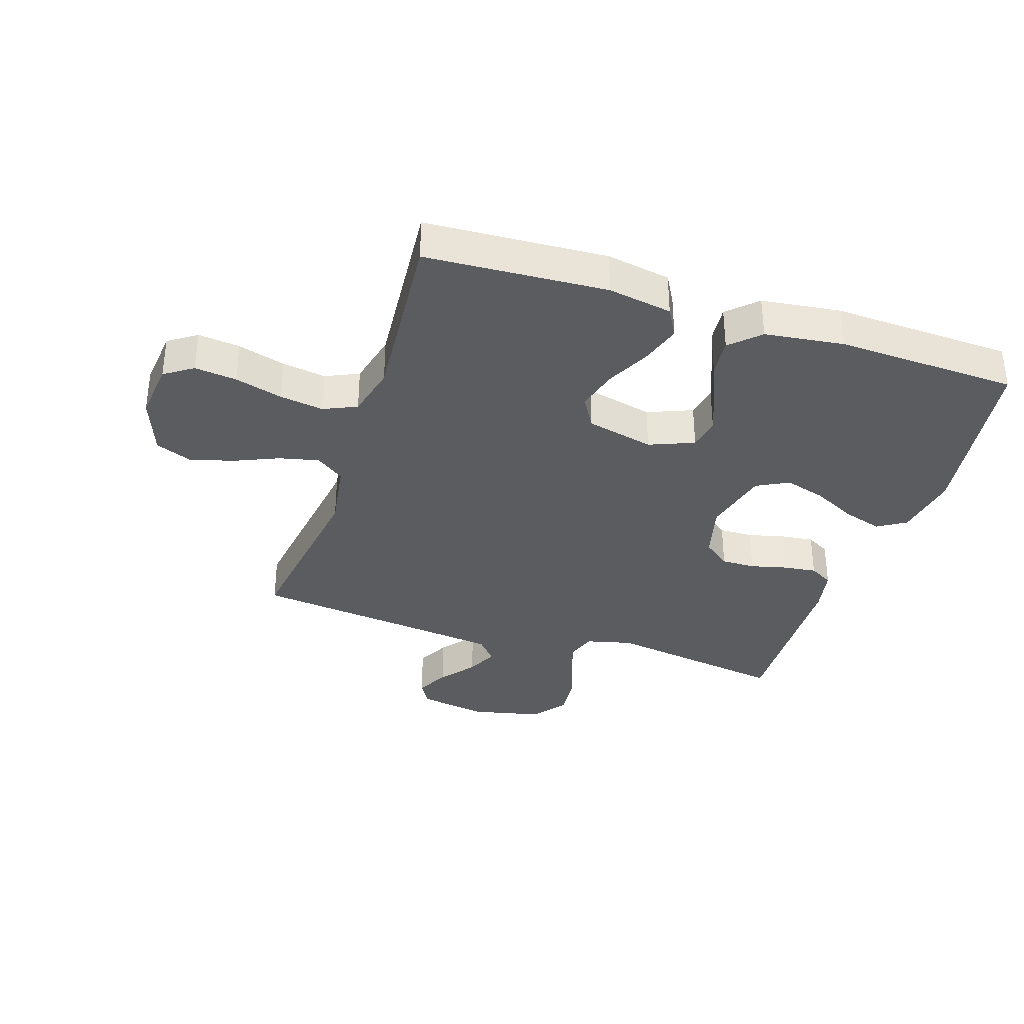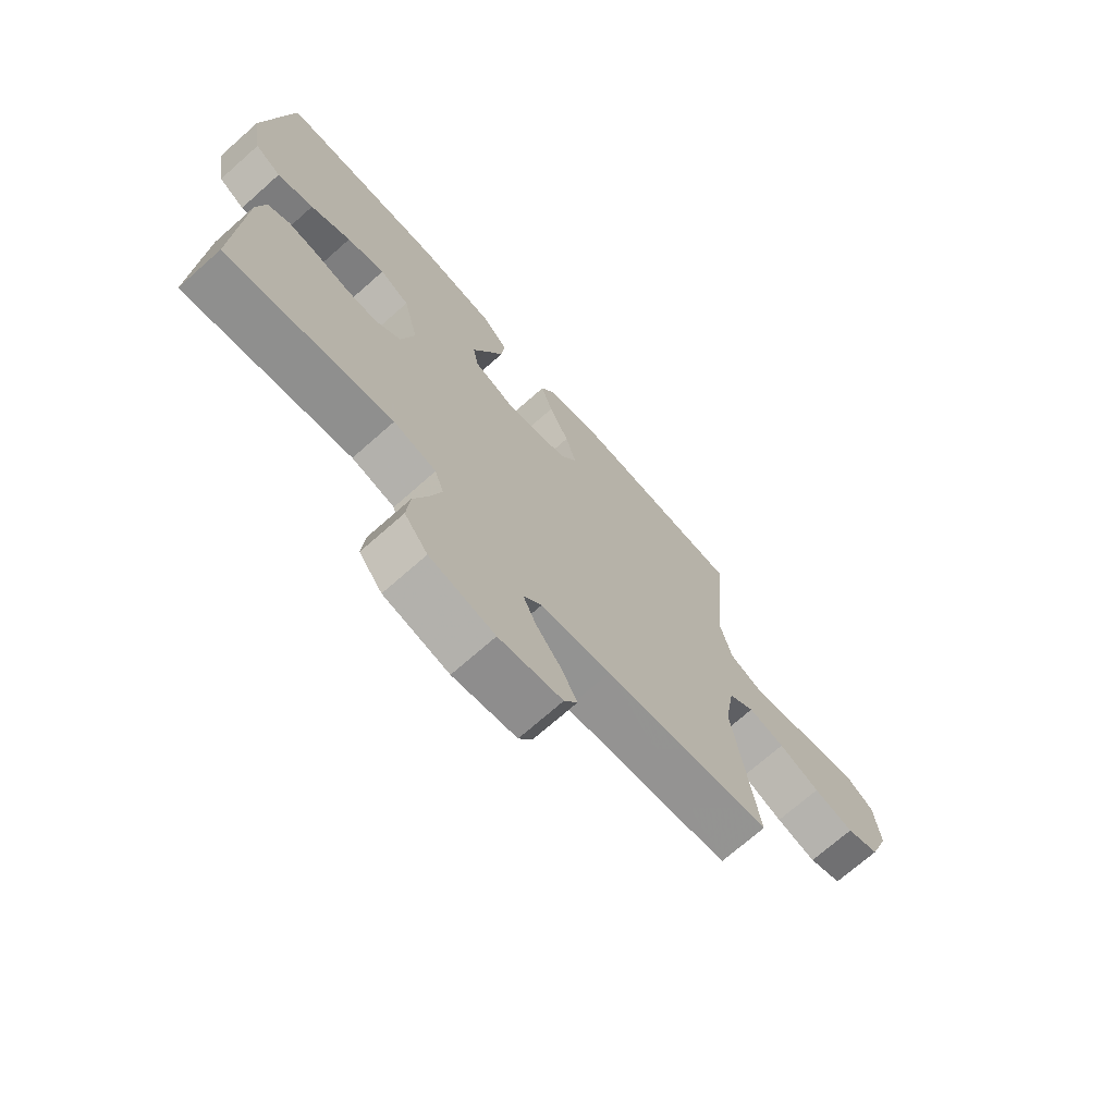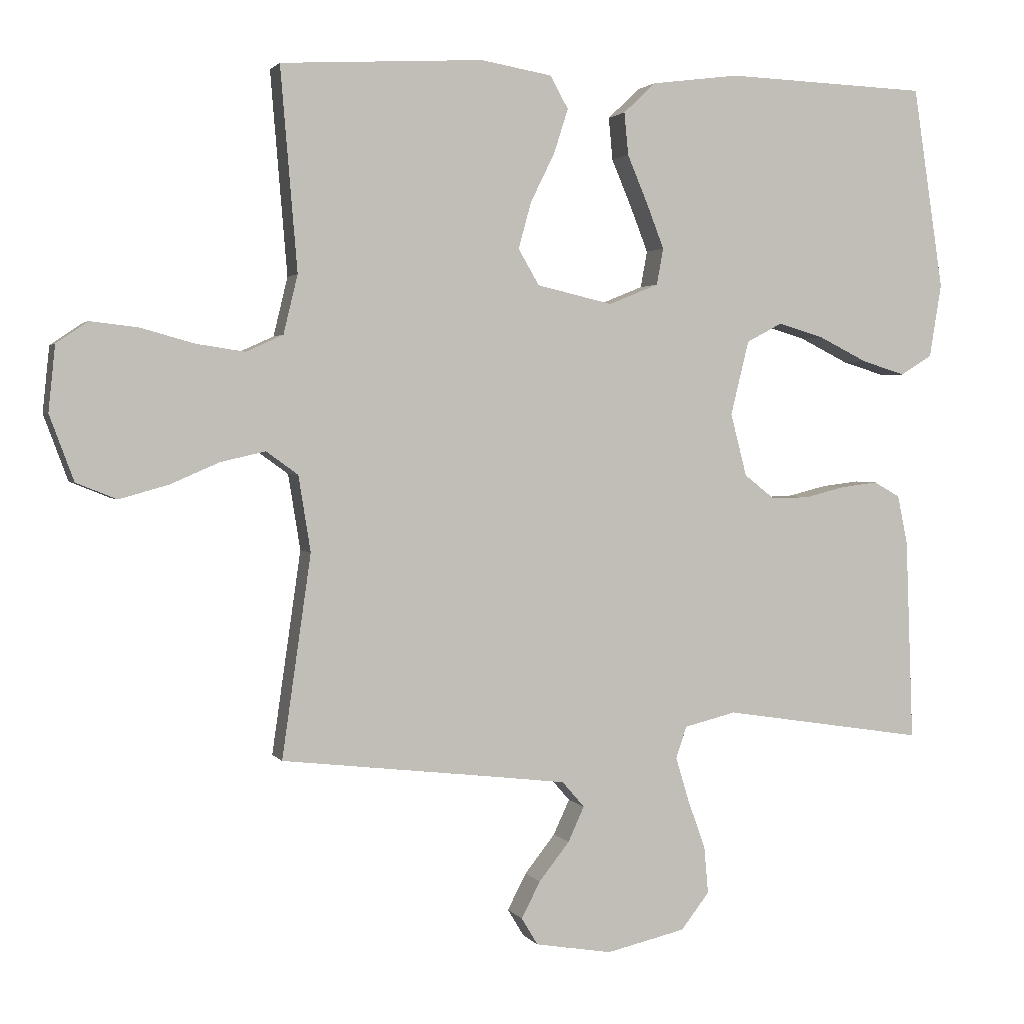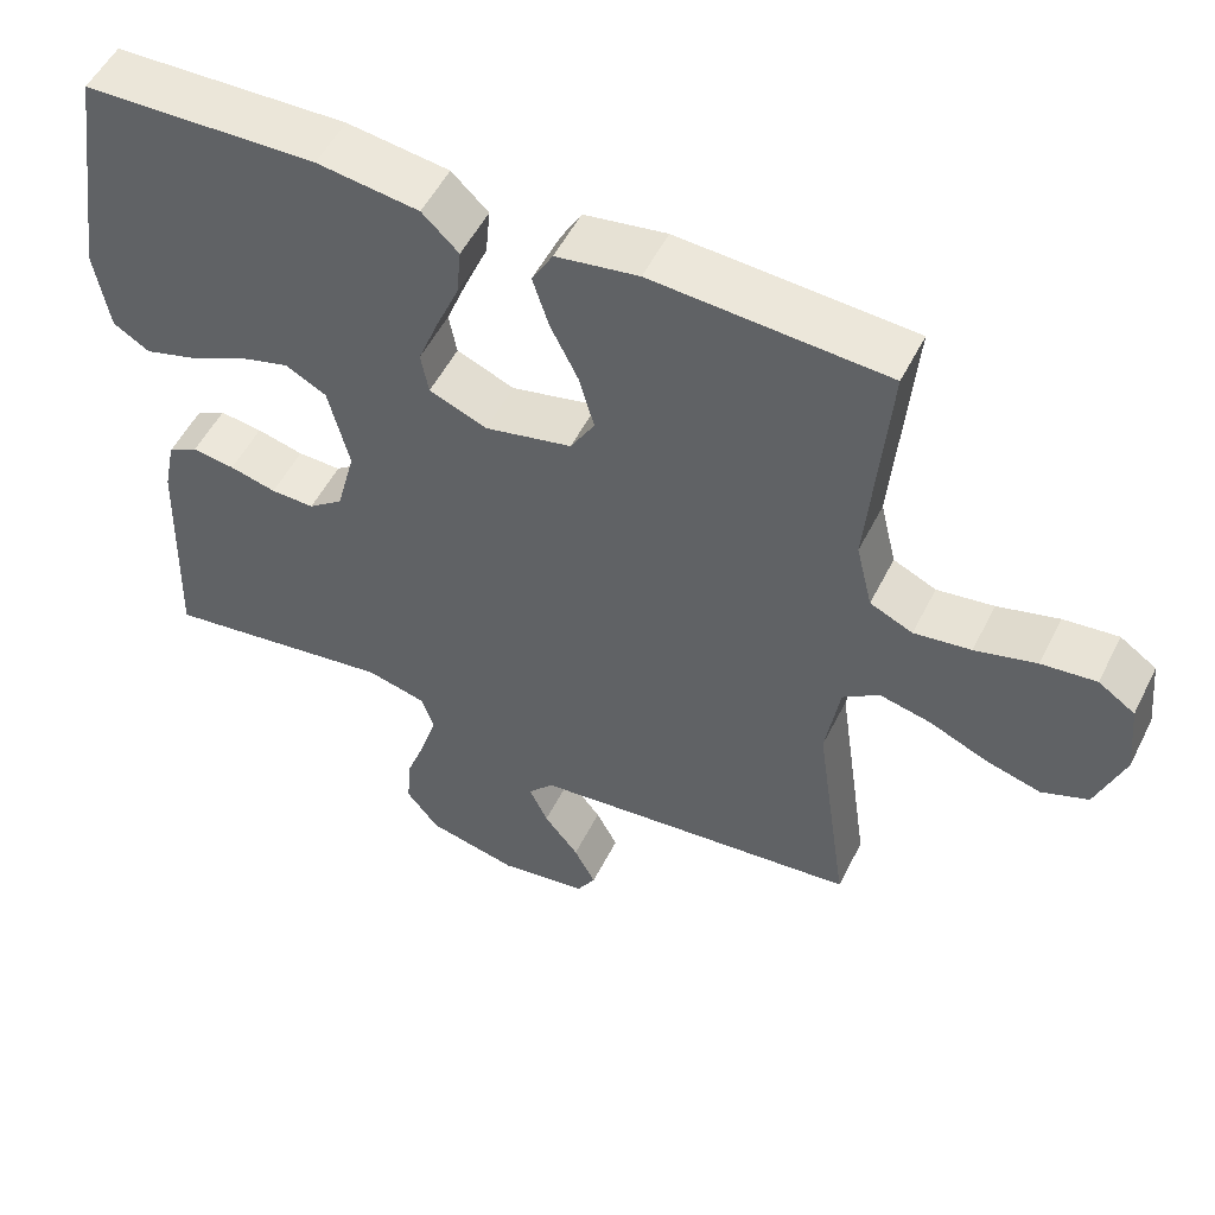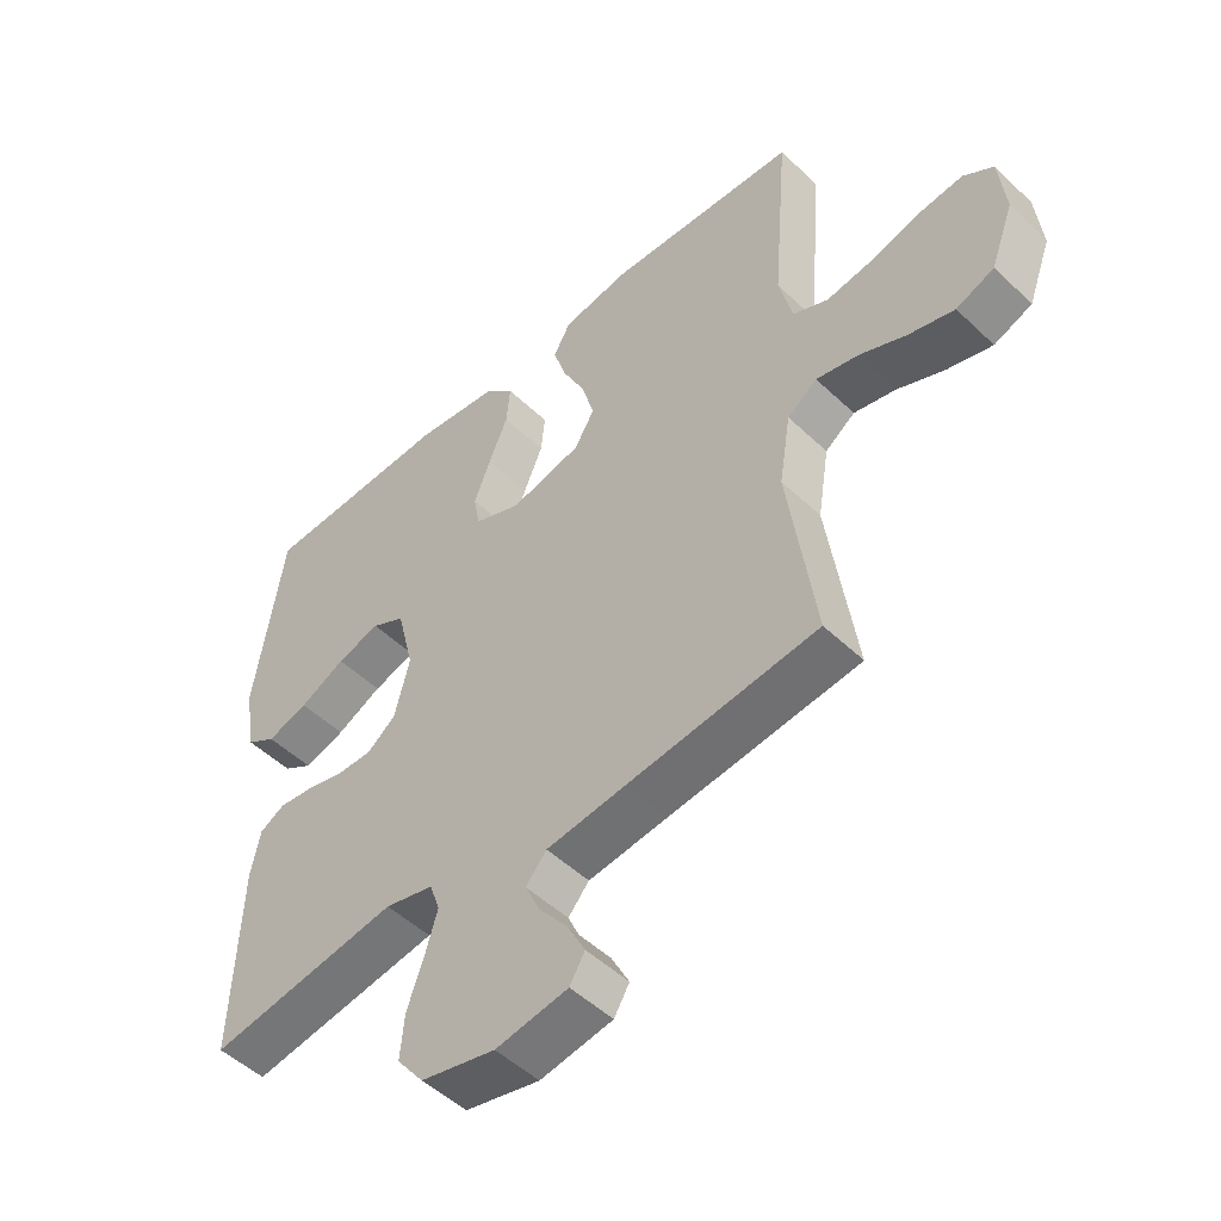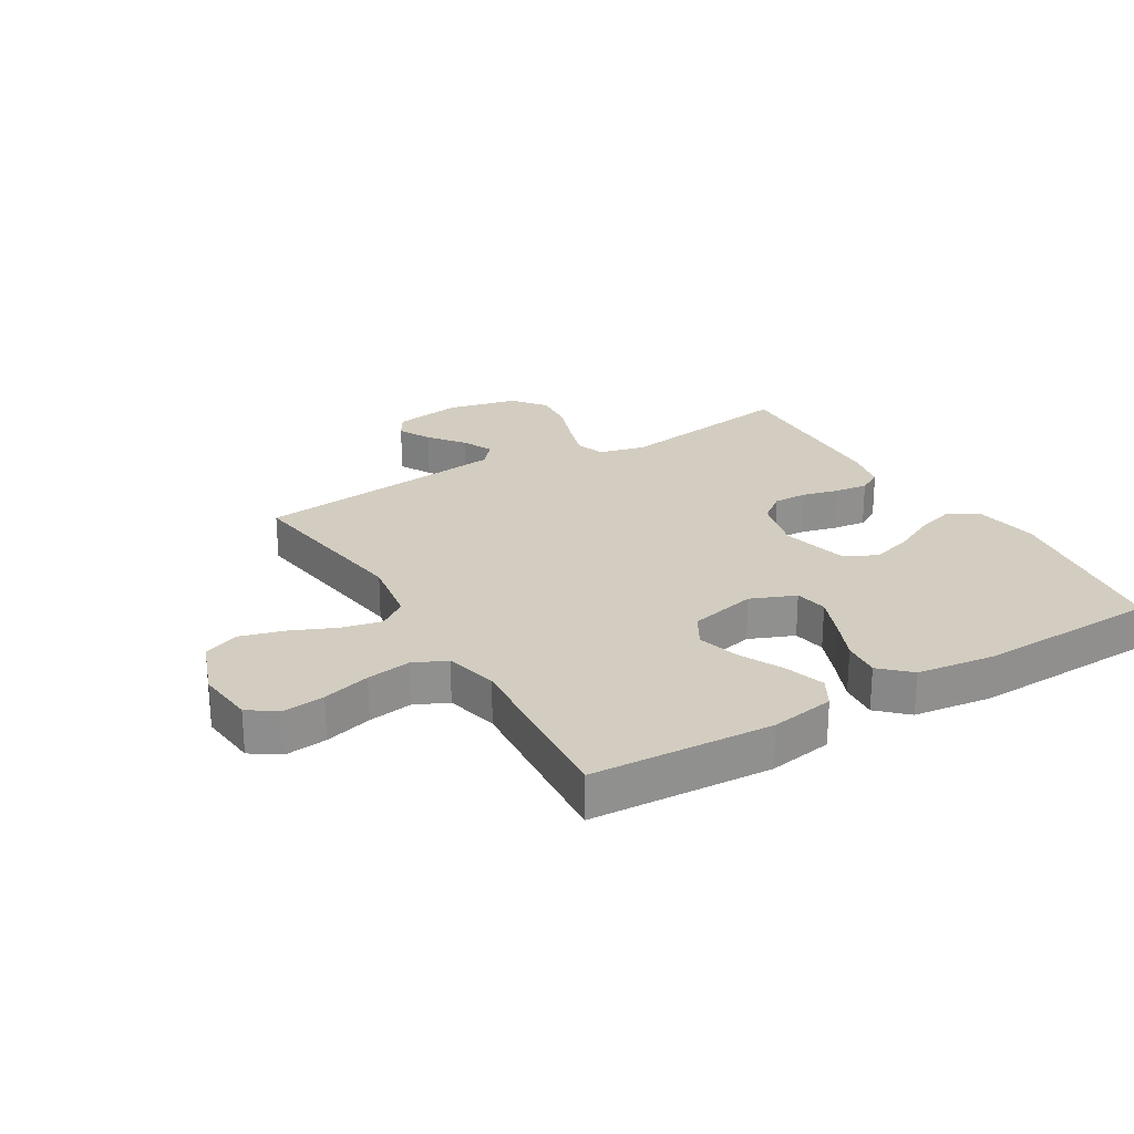
<metadata>
{"format":"obj","ext":"obj","renderer":"f3d","projection":"perspective","resolution":1024,"background":"white","views":[{"elev":-34.9,"azim":-18.1,"up":"+Y"},{"elev":-71.4,"azim":131.5,"up":"+Z"},{"elev":2.0,"azim":-17.2,"up":"+Z"},{"elev":53.1,"azim":-153.7,"up":"+Z"},{"elev":-50.2,"azim":-136.1,"up":"+Z"},{"elev":24.8,"azim":-30.8,"up":"+Y"}]}
</metadata>
<code>
v -0.5 0.07 0.5
v -0.2 0.07 0.517
v -0.094 0.07 0.499
v -0.067 0.07 0.451
v -0.088 0.07 0.385
v -0.124 0.07 0.312
v -0.143 0.07 0.243
v -0.112 0.07 0.19
v 0 0.07 0.164
v 0.074 0.07 0.194
v 0.084 0.07 0.248
v 0.058 0.07 0.315
v 0.028 0.07 0.386
v 0.022 0.07 0.449
v 0.069 0.07 0.494
v 0.2 0.07 0.511
v 0.5 0.07 0.5
v 0.545 0.07 0.2
v 0.527 0.07 0.091
v 0.48 0.07 0.062
v 0.415 0.07 0.082
v 0.343 0.07 0.118
v 0.275 0.07 0.138
v 0.222 0.07 0.11
v 0.195 0.07 0
v 0.219 0.07 -0.093
v 0.264 0.07 -0.128
v 0.32 0.07 -0.127
v 0.38 0.07 -0.112
v 0.435 0.07 -0.105
v 0.474 0.07 -0.127
v 0.489 0.07 -0.2
v 0.5 0.07 -0.5
v 0.2 0.07 -0.454
v 0.123 0.07 -0.473
v 0.107 0.07 -0.52
v 0.127 0.07 -0.586
v 0.153 0.07 -0.659
v 0.159 0.07 -0.728
v 0.117 0.07 -0.782
v 0 0.07 -0.809
v -0.114 0.07 -0.79
v -0.138 0.07 -0.75
v -0.11 0.07 -0.696
v -0.065 0.07 -0.639
v -0.041 0.07 -0.587
v -0.074 0.07 -0.549
v -0.2 0.07 -0.534
v -0.5 0.07 -0.5
v -0.457 0.07 -0.2
v -0.475 0.07 -0.088
v -0.522 0.07 -0.054
v -0.588 0.07 -0.069
v -0.662 0.07 -0.101
v -0.734 0.07 -0.121
v -0.794 0.07 -0.097
v -0.83 0.07 0
v -0.82 0.07 0.097
v -0.773 0.07 0.129
v -0.703 0.07 0.121
v -0.624 0.07 0.099
v -0.551 0.07 0.088
v -0.496 0.07 0.113
v -0.475 0.07 0.2
v -0.5 0 0.5
v -0.2 0 0.517
v -0.094 0 0.499
v -0.067 0 0.451
v -0.088 0 0.385
v -0.124 0 0.312
v -0.143 0 0.243
v -0.112 0 0.19
v 0 0 0.164
v 0.074 0 0.194
v 0.084 0 0.248
v 0.058 0 0.315
v 0.028 0 0.386
v 0.022 0 0.449
v 0.069 0 0.494
v 0.2 0 0.511
v 0.5 0 0.5
v 0.545 0 0.2
v 0.527 0 0.091
v 0.48 0 0.062
v 0.415 0 0.082
v 0.343 0 0.118
v 0.275 0 0.138
v 0.222 0 0.11
v 0.195 0 0
v 0.219 0 -0.093
v 0.264 0 -0.128
v 0.32 0 -0.127
v 0.38 0 -0.112
v 0.435 0 -0.105
v 0.474 0 -0.127
v 0.489 0 -0.2
v 0.5 0 -0.5
v 0.2 0 -0.454
v 0.123 0 -0.473
v 0.107 0 -0.52
v 0.127 0 -0.586
v 0.153 0 -0.659
v 0.159 0 -0.728
v 0.117 0 -0.782
v 0 0 -0.809
v -0.114 0 -0.79
v -0.138 0 -0.75
v -0.11 0 -0.696
v -0.065 0 -0.639
v -0.041 0 -0.587
v -0.074 0 -0.549
v -0.2 0 -0.534
v -0.5 0 -0.5
v -0.457 0 -0.2
v -0.475 0 -0.088
v -0.522 0 -0.054
v -0.588 0 -0.069
v -0.662 0 -0.101
v -0.734 0 -0.121
v -0.794 0 -0.097
v -0.83 0 0
v -0.82 0 0.097
v -0.773 0 0.129
v -0.703 0 0.121
v -0.624 0 0.099
v -0.551 0 0.088
v -0.496 0 0.113
v -0.475 0 0.2
f 58 59 60 61
f 58 61 62
f 57 58 62
f 56 57 62
f 53 54 55 56
f 52 53 56 62
f 51 52 62 63
f 48 49 50
f 47 48 50 51
f 42 43 44 45
f 42 45 46
f 41 42 46
f 40 41 46
f 37 38 39 40
f 36 37 40 46
f 35 36 46 47
f 31 32 33 34
f 31 34 35
f 28 29 30 31
f 27 28 31 35
f 26 27 35 47
f 19 20 21 22
f 19 22 23
f 18 19 23
f 17 18 23
f 16 17 23 24
f 12 13 14 15
f 11 12 15 16
f 10 11 16 24
f 3 4 5 6
f 3 6 7
f 64 1 2 3
f 64 3 7
f 63 64 7 8
f 51 63 8 9
f 25 26 47 51
f 24 25 51
f 9 10 24 51
f 125 124 123 122
f 126 125 122
f 126 122 121
f 126 121 120
f 120 119 118 117
f 126 120 117 116
f 127 126 116 115
f 114 113 112
f 115 114 112 111
f 109 108 107 106
f 110 109 106
f 110 106 105
f 110 105 104
f 104 103 102 101
f 110 104 101 100
f 111 110 100 99
f 98 97 96 95
f 99 98 95
f 95 94 93 92
f 99 95 92 91
f 111 99 91 90
f 86 85 84 83
f 87 86 83
f 87 83 82
f 87 82 81
f 88 87 81 80
f 79 78 77 76
f 80 79 76 75
f 88 80 75 74
f 70 69 68 67
f 71 70 67
f 67 66 65 128
f 71 67 128
f 72 71 128 127
f 73 72 127 115
f 115 111 90 89
f 115 89 88
f 115 88 74 73
f 1 65 66 2
f 2 66 67 3
f 3 67 68 4
f 4 68 69 5
f 5 69 70 6
f 6 70 71 7
f 7 71 72 8
f 8 72 73 9
f 9 73 74 10
f 10 74 75 11
f 11 75 76 12
f 12 76 77 13
f 13 77 78 14
f 14 78 79 15
f 15 79 80 16
f 16 80 81 17
f 17 81 82 18
f 18 82 83 19
f 19 83 84 20
f 20 84 85 21
f 21 85 86 22
f 22 86 87 23
f 23 87 88 24
f 24 88 89 25
f 25 89 90 26
f 26 90 91 27
f 27 91 92 28
f 28 92 93 29
f 29 93 94 30
f 30 94 95 31
f 31 95 96 32
f 32 96 97 33
f 33 97 98 34
f 34 98 99 35
f 35 99 100 36
f 36 100 101 37
f 37 101 102 38
f 38 102 103 39
f 39 103 104 40
f 40 104 105 41
f 41 105 106 42
f 42 106 107 43
f 43 107 108 44
f 44 108 109 45
f 45 109 110 46
f 46 110 111 47
f 47 111 112 48
f 48 112 113 49
f 49 113 114 50
f 50 114 115 51
f 51 115 116 52
f 52 116 117 53
f 53 117 118 54
f 54 118 119 55
f 55 119 120 56
f 56 120 121 57
f 57 121 122 58
f 58 122 123 59
f 59 123 124 60
f 60 124 125 61
f 61 125 126 62
f 62 126 127 63
f 63 127 128 64
f 64 128 65 1

</code>
